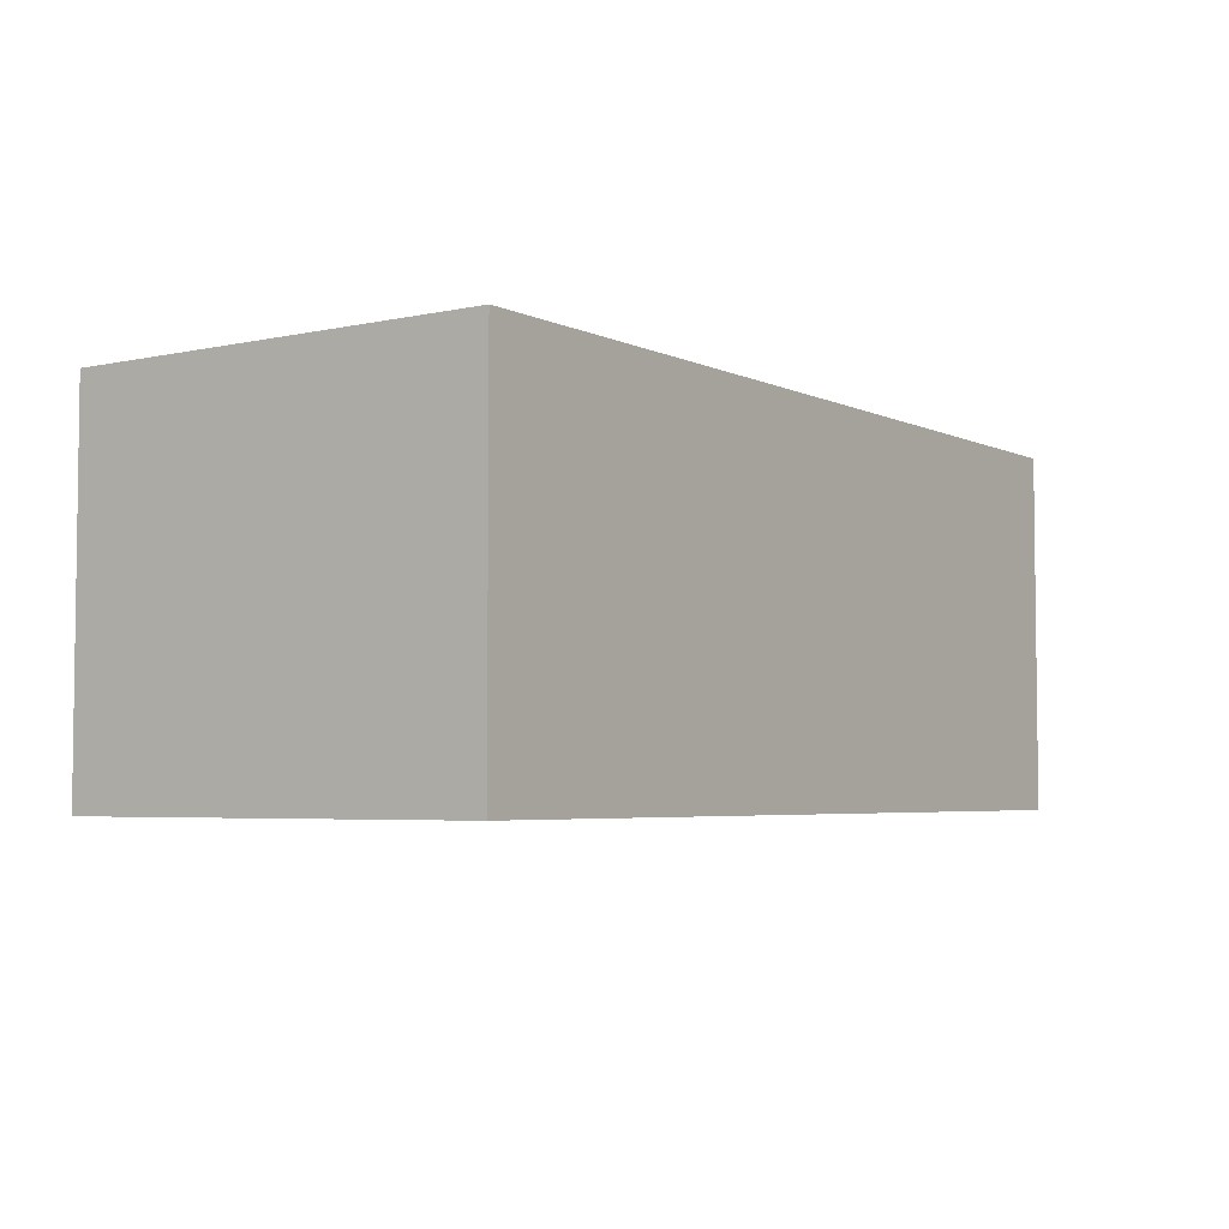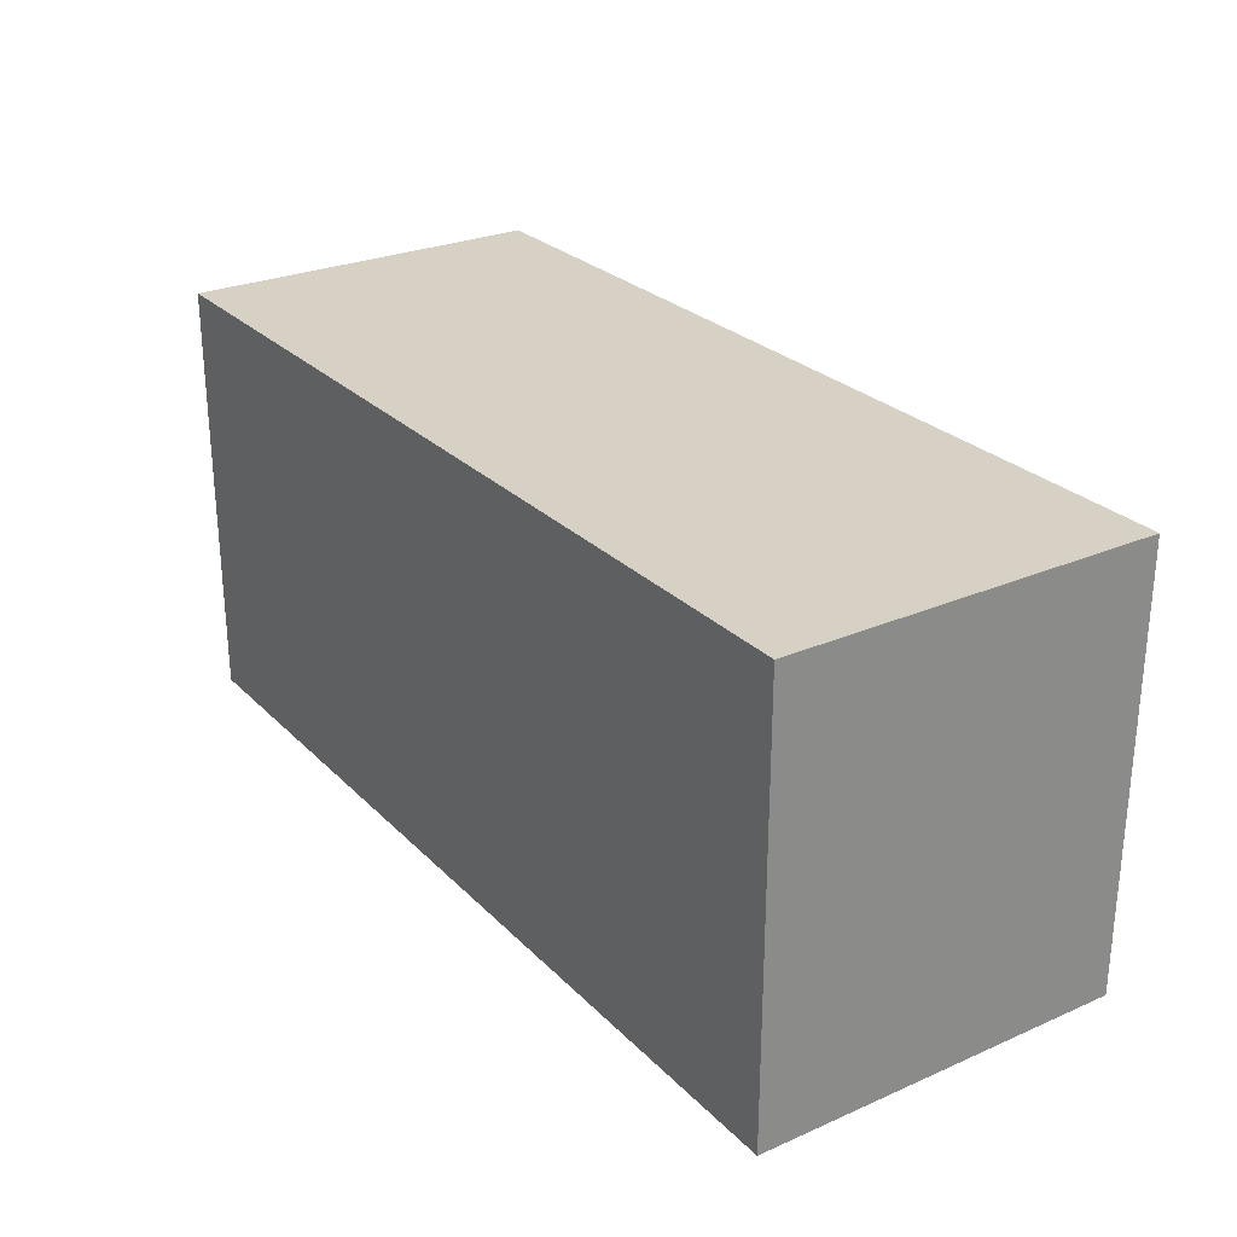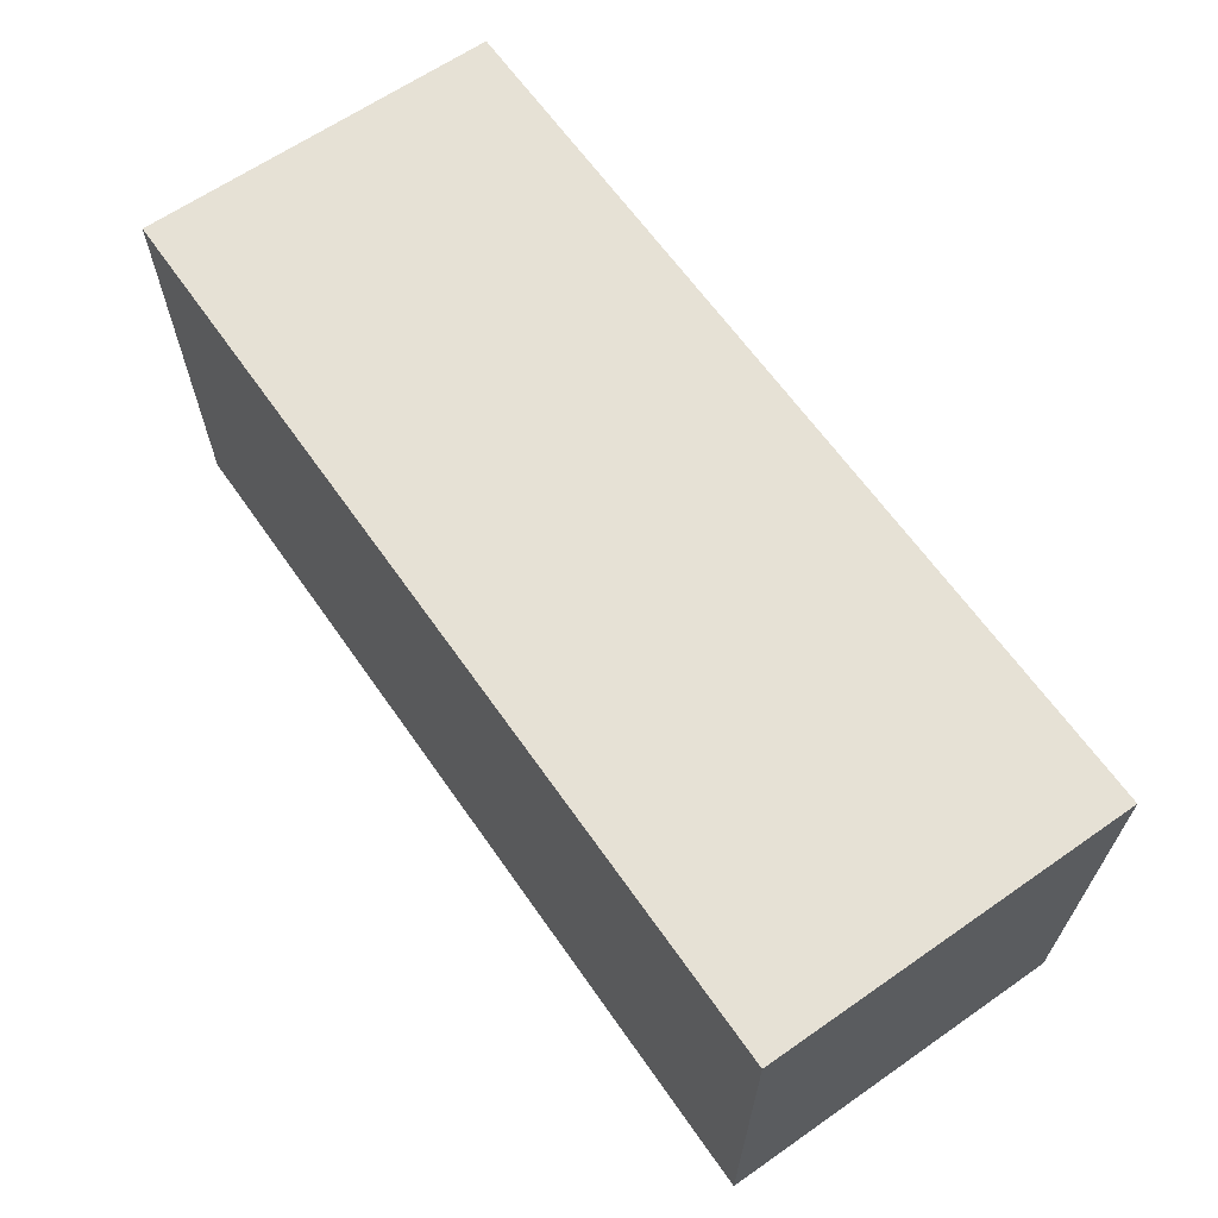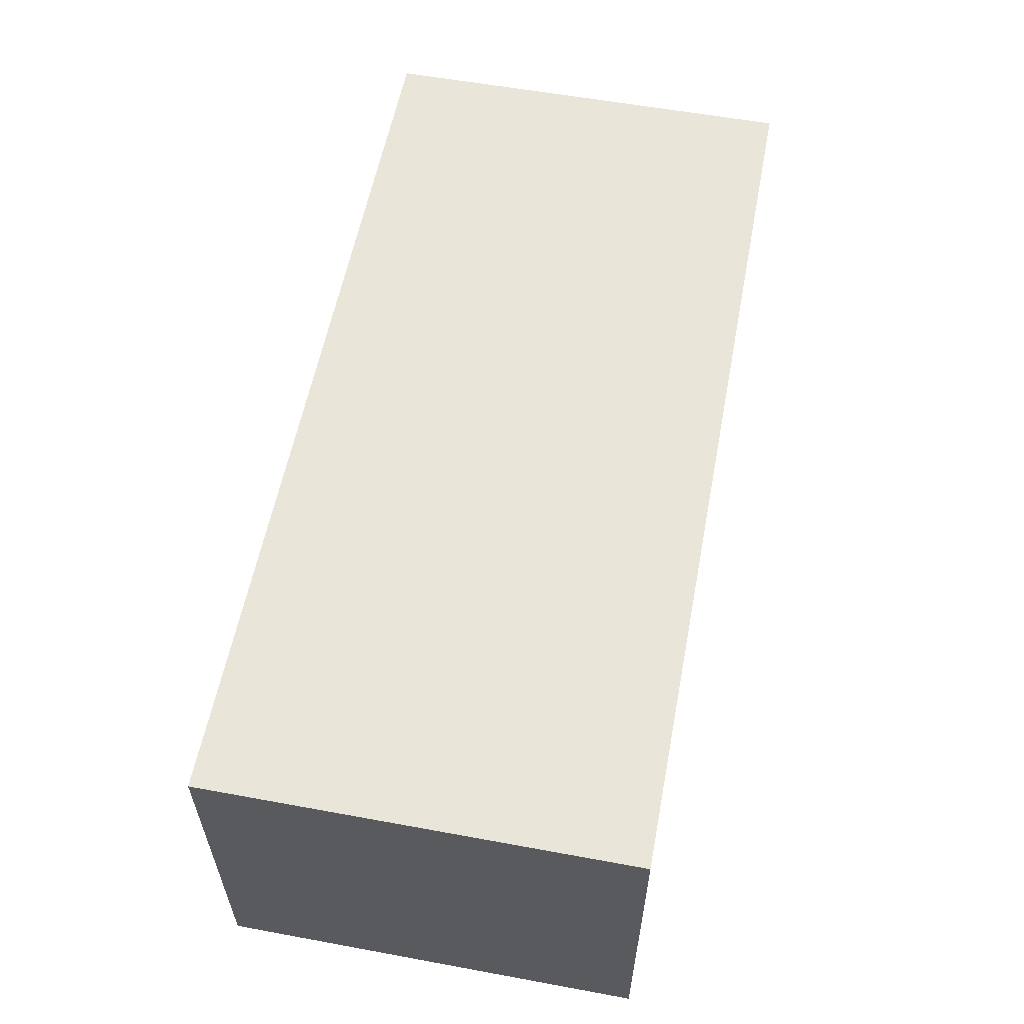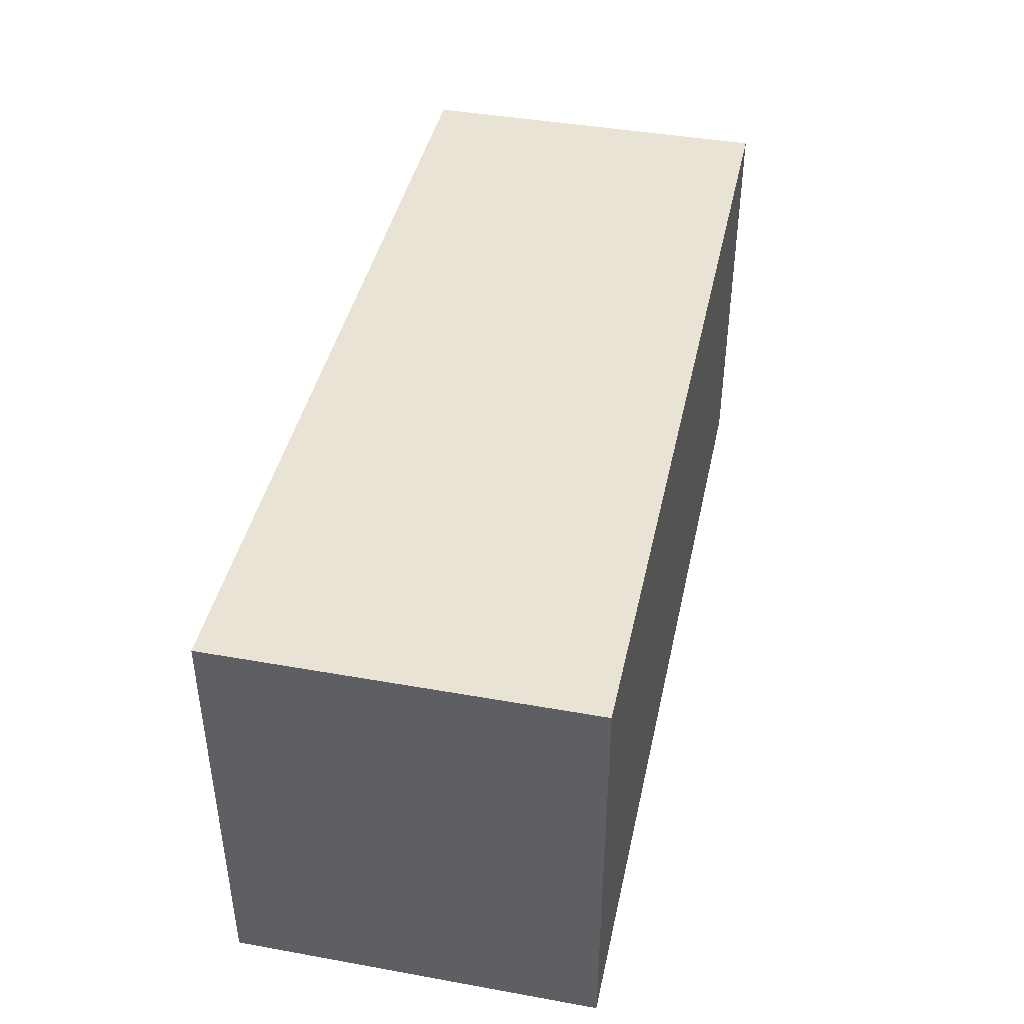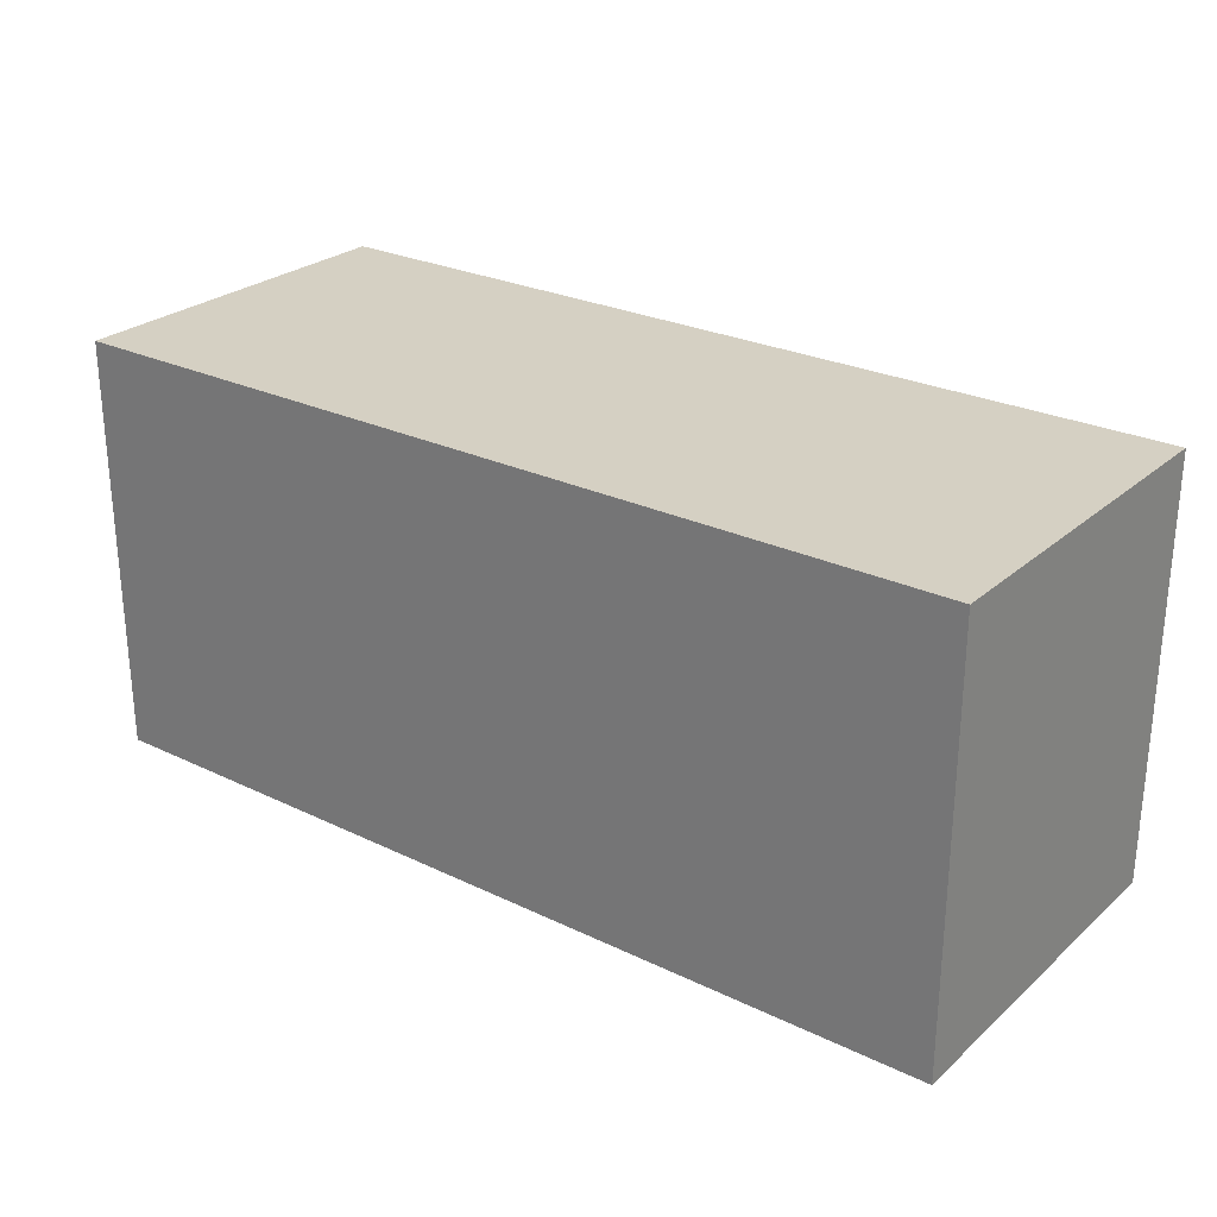
<metadata>
{"format":"obj","ext":"obj","renderer":"f3d","projection":"perspective","resolution":1024,"background":"white","views":[{"elev":-4.4,"azim":-55.0,"up":"+Y"},{"elev":26.8,"azim":56.0,"up":"+Z"},{"elev":64.3,"azim":55.0,"up":"+Z"},{"elev":57.7,"azim":-79.2,"up":"+Y"},{"elev":42.3,"azim":-77.9,"up":"+Z"},{"elev":26.4,"azim":-143.0,"up":"+Z"}]}
</metadata>
<code>
g Chap01_Prop_Woodenbox_06
v 0.2552 0.2034 -0.125
v 0.2552 0.0001792 -0.125
v 0.2552 0.0001792 0.1116
v 0.2552 0.2034 0.1116
v 0.2552 0.0001792 0.1116
v 0.2552 0.0001792 -0.125
v -1.091e-08 0.0001792 -0.125
v -0.2552 0.0001792 0.1116
v -0.2552 0.0001792 -0.125
v 6.855e-09 0.2034 -0.125
v -1.091e-08 0.0001792 -0.125
v 0.2552 0.0001792 -0.125
v 0.2552 0.2034 -0.125
v 0.2552 0.2034 -0.125
v 0.2552 0.2034 0.1116
v 2.753e-08 0.2034 0.1116
v 6.855e-09 0.2034 -0.125
v 0.2552 0.2034 0.1116
v 0.2552 0.0001792 0.1116
v 2.753e-08 0.2034 0.1116
v -0.2552 0.0001792 0.1116
v -0.2552 0.2034 0.1116
v -0.2552 0.2034 -0.125
v -0.2552 0.2034 0.1116
v -0.2552 0.0001792 0.1116
v -0.2552 0.0001792 -0.125
v 6.855e-09 0.2034 -0.125
v -0.2552 0.2034 -0.125
v -0.2552 0.0001792 -0.125
v -1.091e-08 0.0001792 -0.125
v -0.2552 0.2034 -0.125
v 6.855e-09 0.2034 -0.125
v 2.753e-08 0.2034 0.1116
v -0.2552 0.2034 0.1116
g Chap01_Prop_Woodenbox_06_0
f 3 2 1
f 4 3 1
f 7 6 5
f 8 7 5
f 9 7 8
f 12 11 10
f 13 12 10
f 16 15 14
f 17 16 14
f 20 19 18
f 21 19 20
f 21 20 22
f 25 24 23
f 26 25 23
f 29 28 27
f 30 29 27
f 33 32 31
f 34 33 31

</code>
